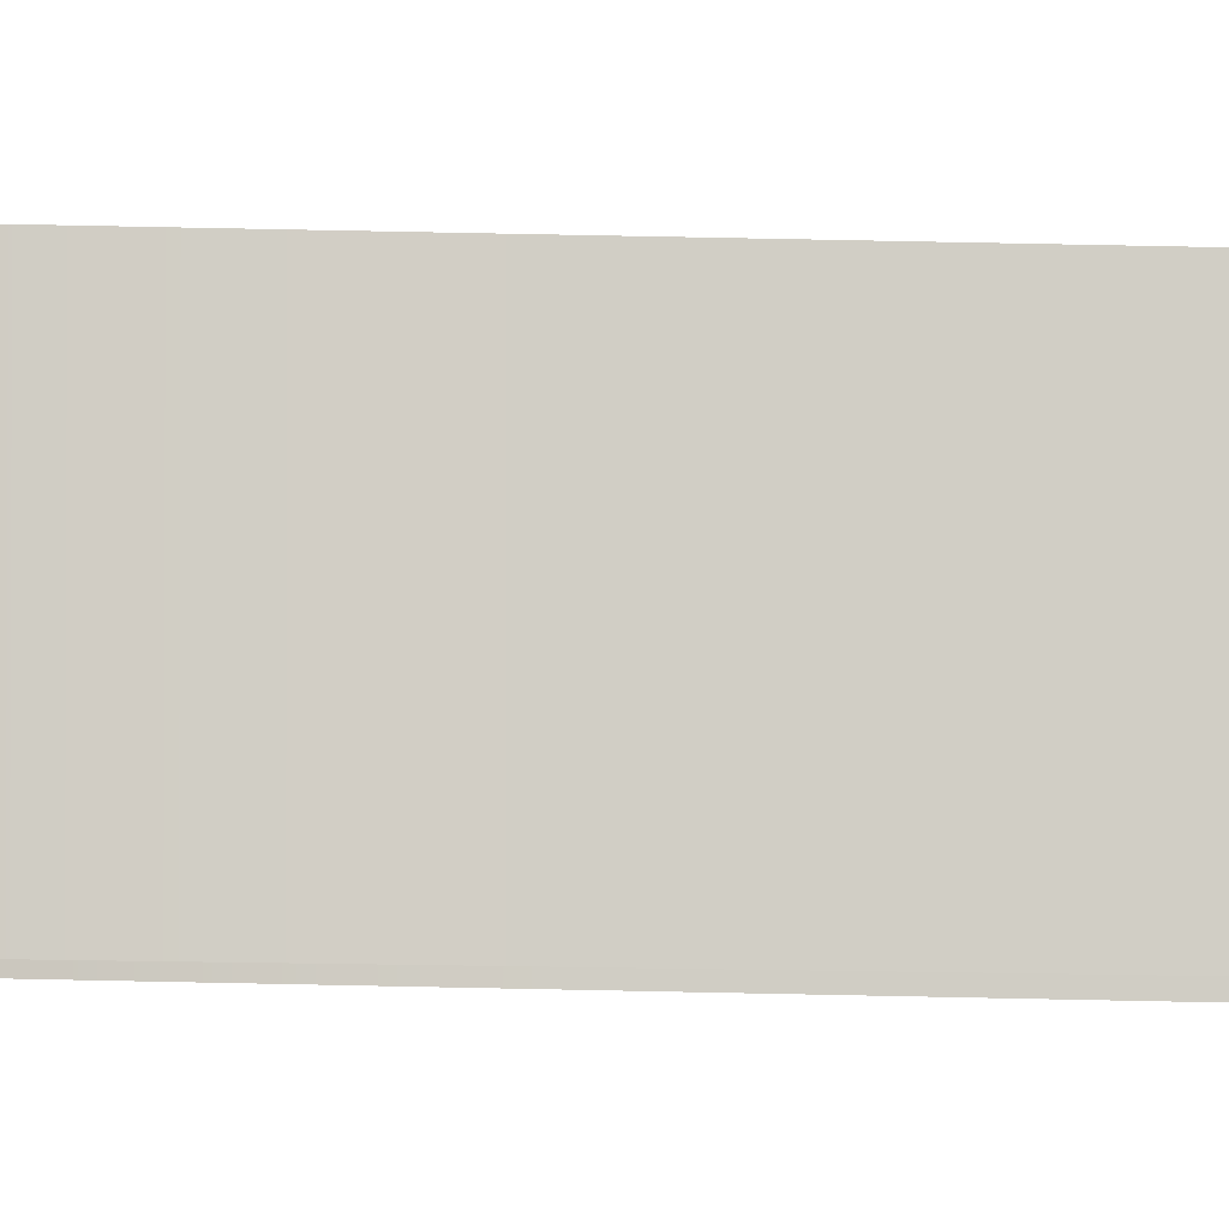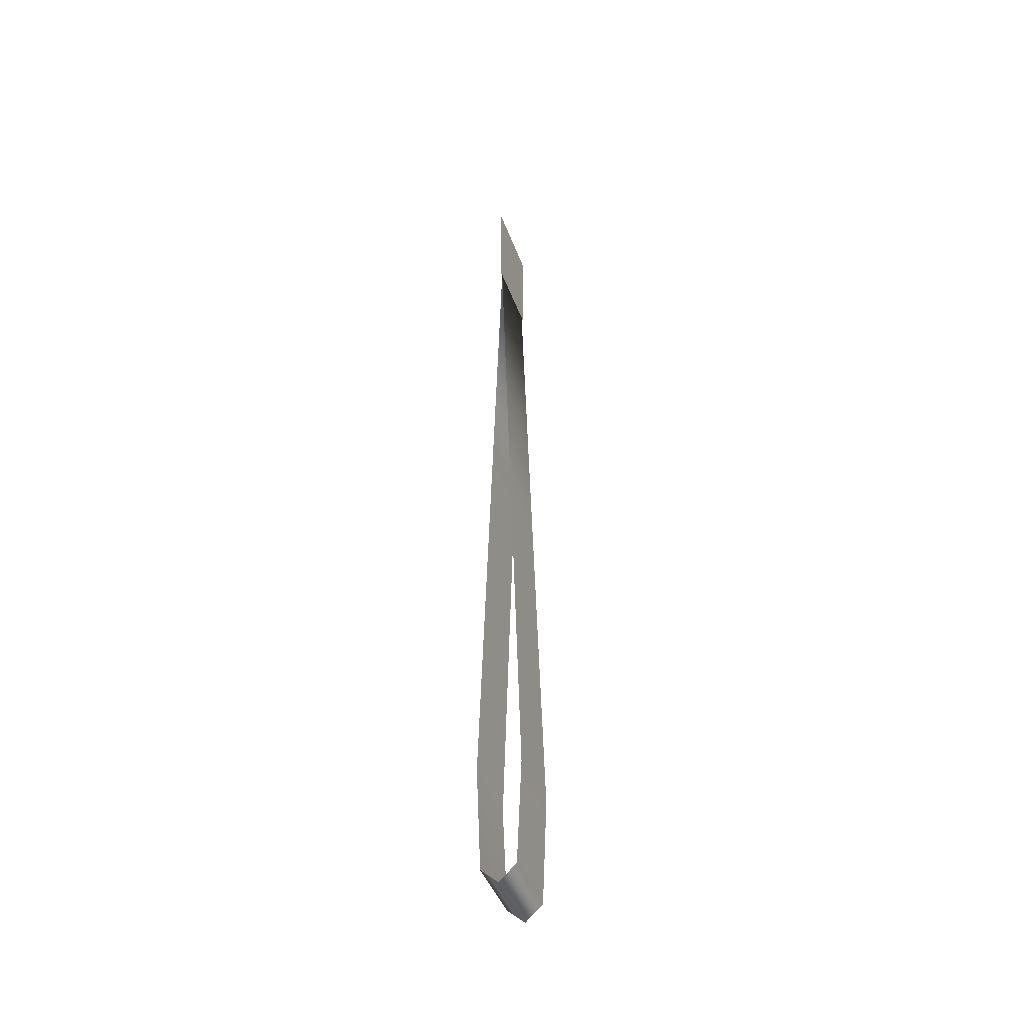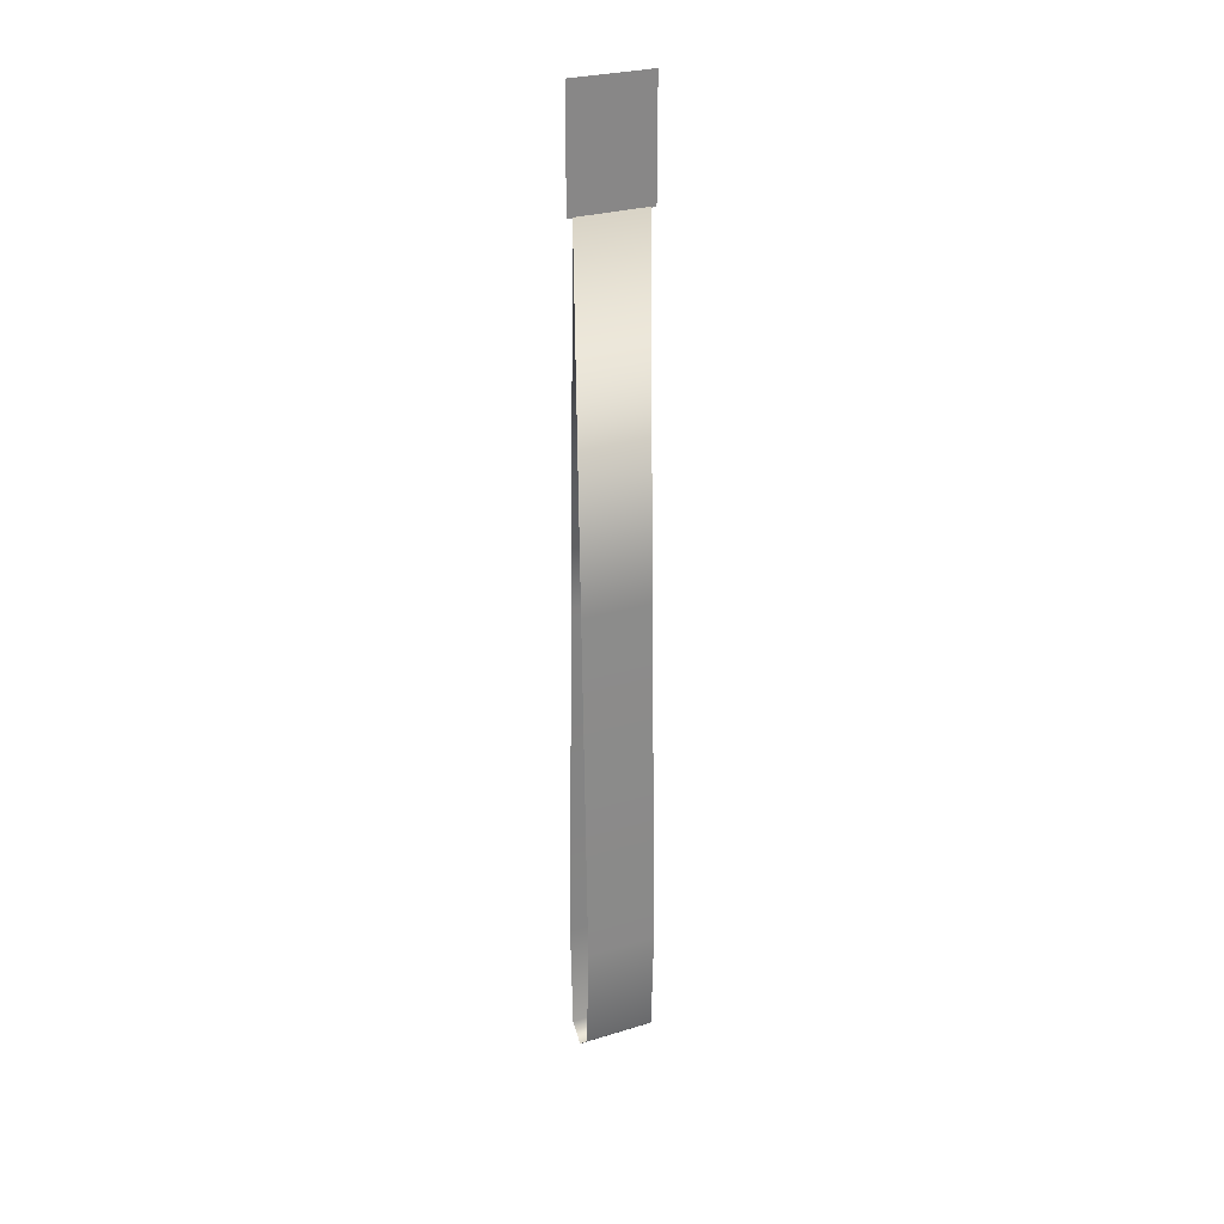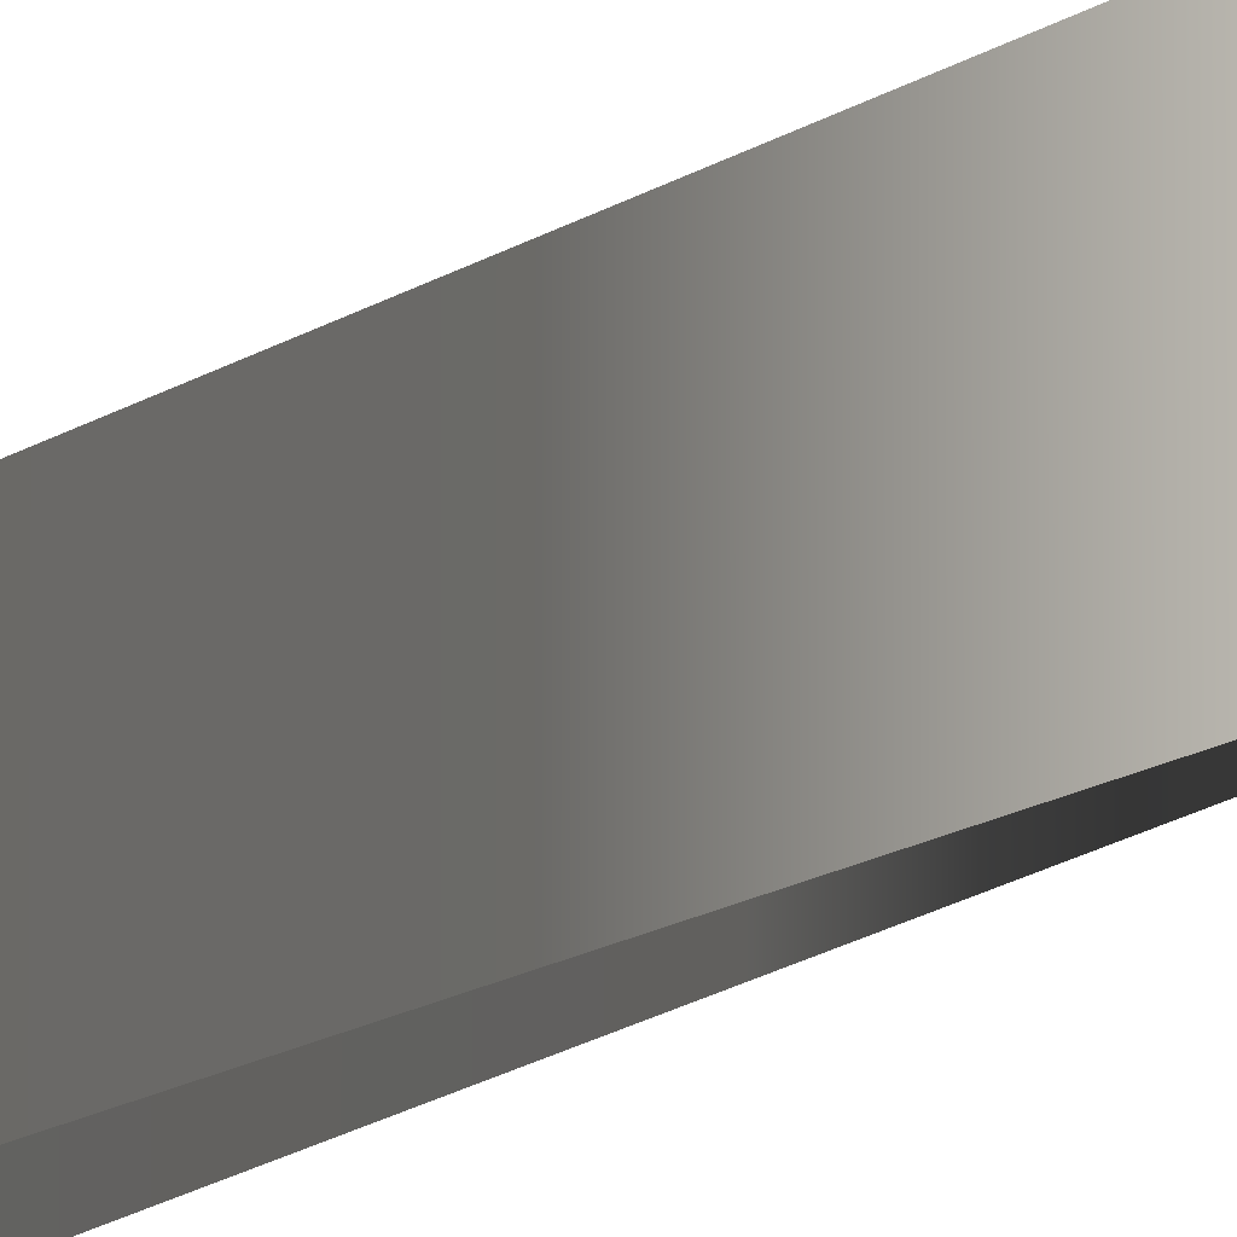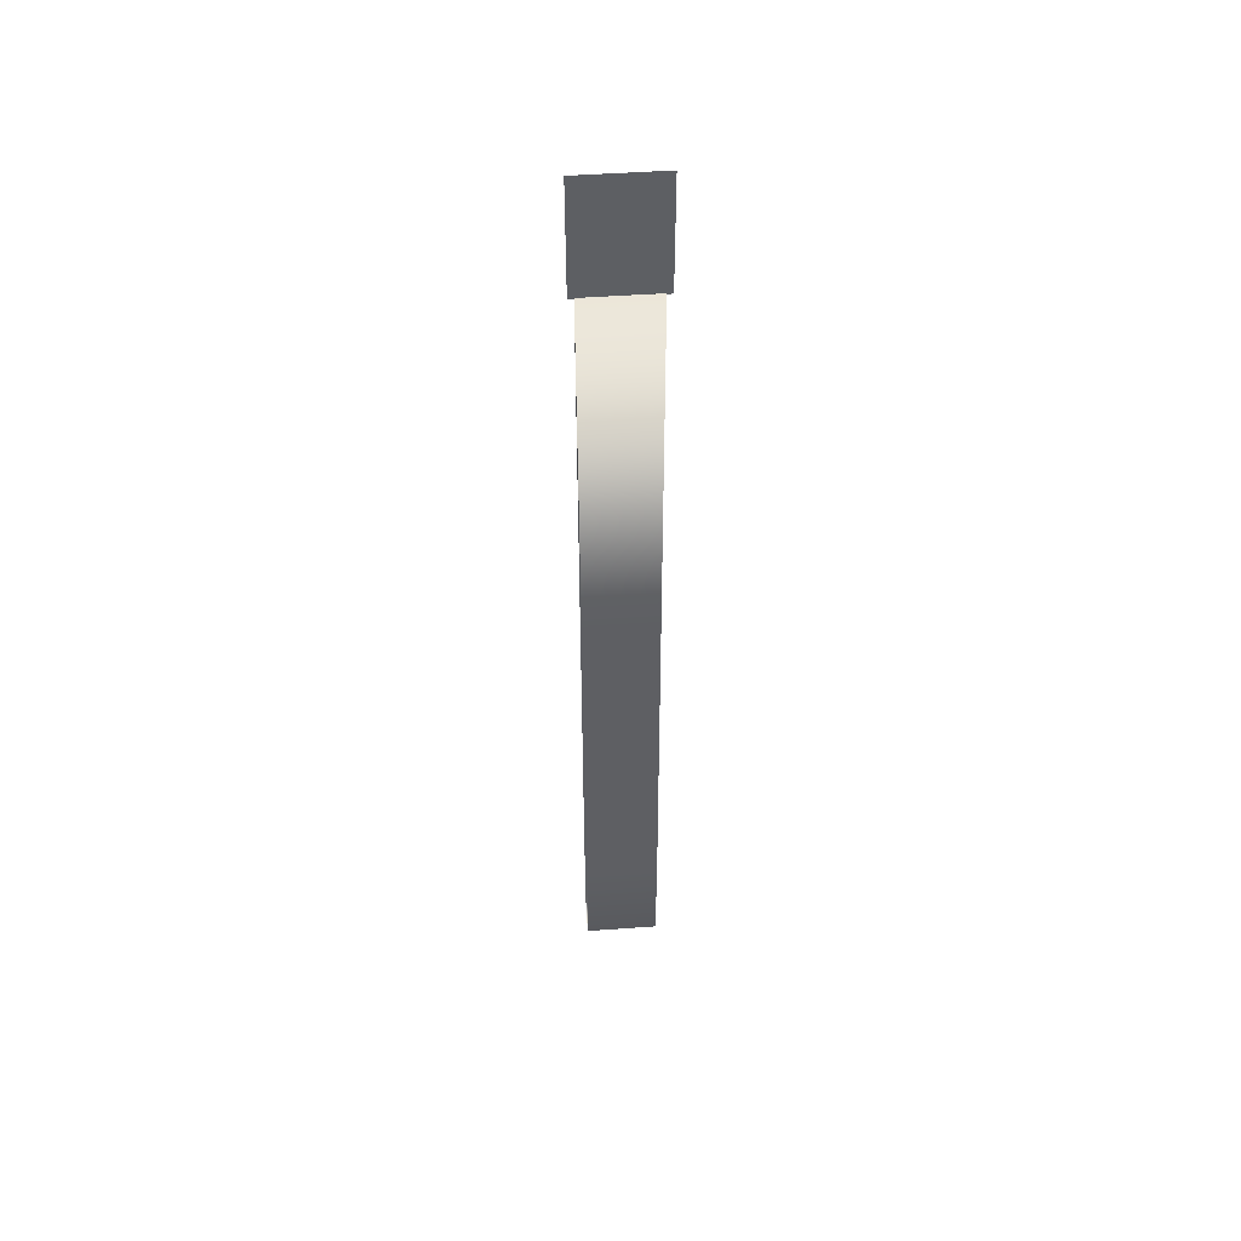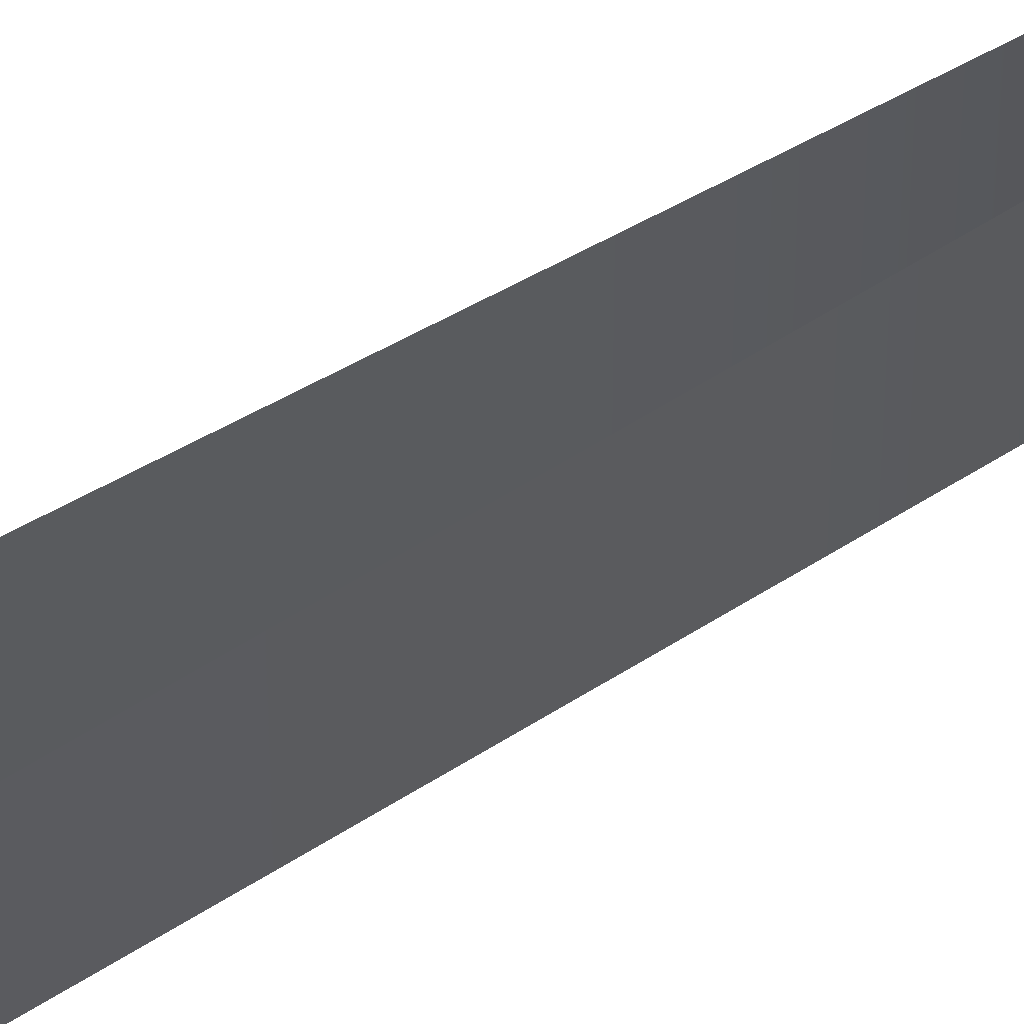
<metadata>
{"format":"obj","ext":"obj","renderer":"f3d","projection":"perspective","resolution":1024,"background":"white","views":[{"elev":-6.7,"azim":80.3,"up":"+Y"},{"elev":-44.5,"azim":19.6,"up":"+Z"},{"elev":28.1,"azim":-114.8,"up":"+Z"},{"elev":-9.1,"azim":-21.7,"up":"+Y"},{"elev":48.4,"azim":-94.6,"up":"+Z"},{"elev":66.1,"azim":-120.1,"up":"+Y"}]}
</metadata>
<code>
g bf_weapon_geo
v 0.4336 0.7753 -0.1243
v 0.4336 0.7472 -0.1243
v 0.4336 0.7472 -0.1635
v 0.4336 0.7753 -0.1635
v 0.4277 0.7734 -0.4522
v 0.4336 0.7734 -0.4576
v 0.4336 0.7491 -0.4576
v 0.4277 0.7491 -0.4522
v 0.4261 0.7734 -0.4147
v 0.4261 0.7491 -0.4147
v 0.4299 0.7734 -0.2889
v 0.4299 0.7491 -0.2889
v 0.4336 0.7491 -0.1632
v 0.4336 0.7734 -0.1632
v 0.4395 0.7734 -0.4522
v 0.4336 0.7491 -0.4576
v 0.4336 0.7734 -0.4576
v 0.4395 0.7491 -0.4522
v 0.4411 0.7734 -0.4147
v 0.4411 0.7491 -0.4147
v 0.4374 0.7734 -0.2889
v 0.4374 0.7491 -0.2889
v 0.4336 0.7491 -0.1632
v 0.4336 0.7734 -0.1632
g bf_weapon_geo_0
f 3 2 1
f 4 3 1
f 7 6 5
f 8 7 5
f 8 5 9
f 10 8 9
f 10 9 11
f 12 10 11
f 12 11 13
f 11 14 13
f 17 16 15
f 16 18 15
f 15 18 19
f 18 20 19
f 21 19 20
f 22 21 20
f 22 23 21
f 23 24 21

</code>
